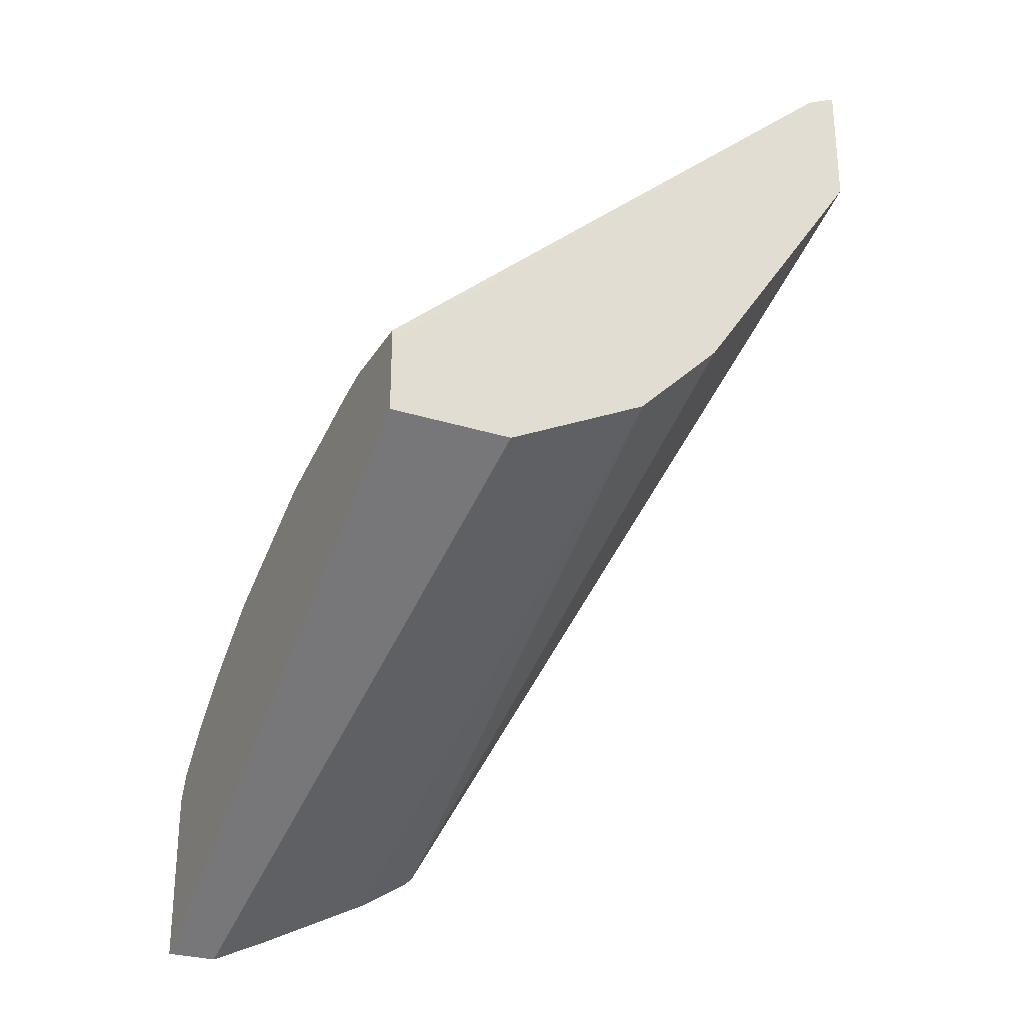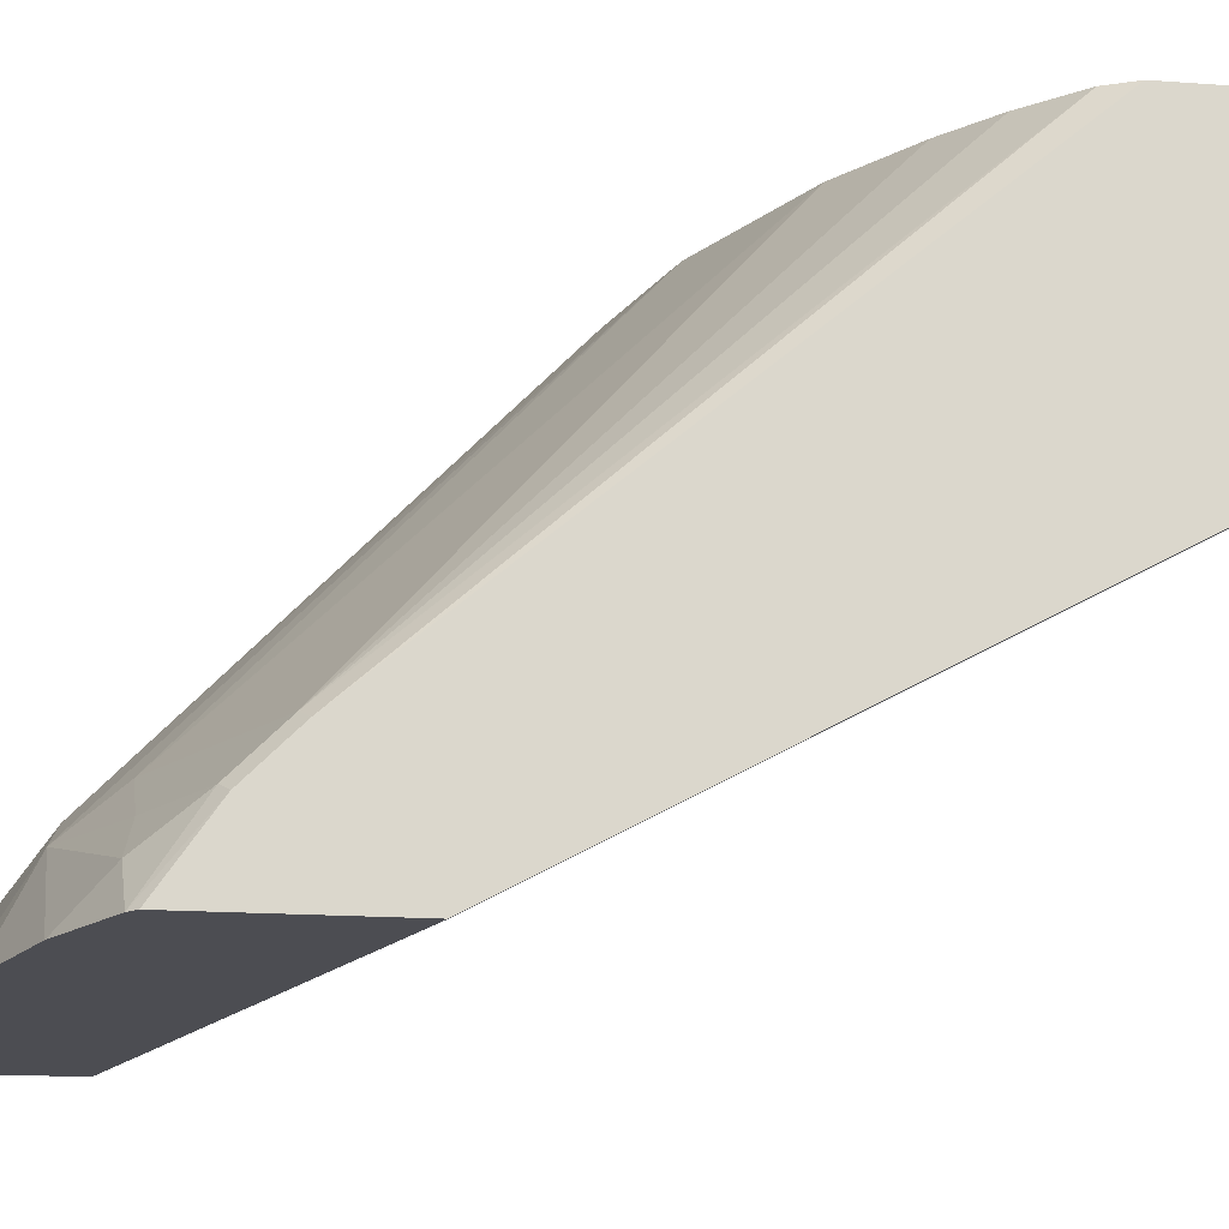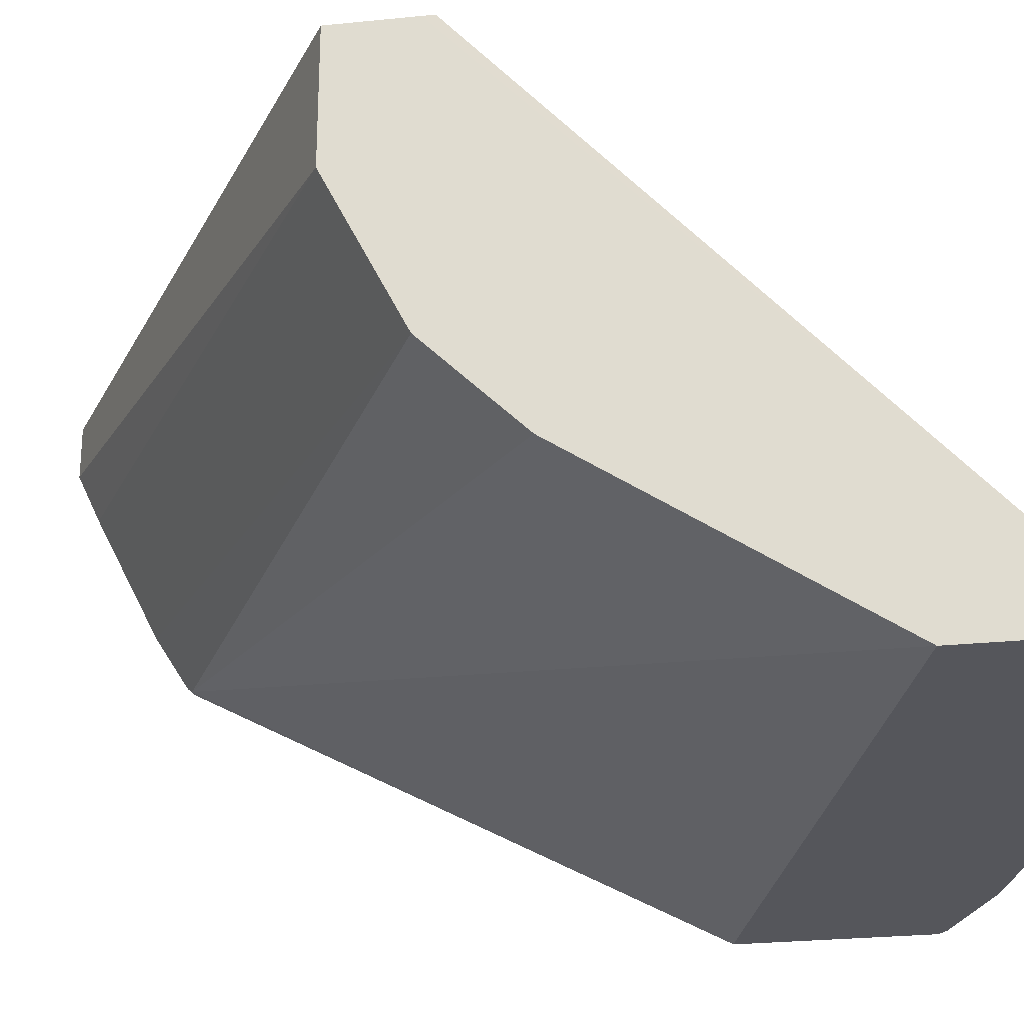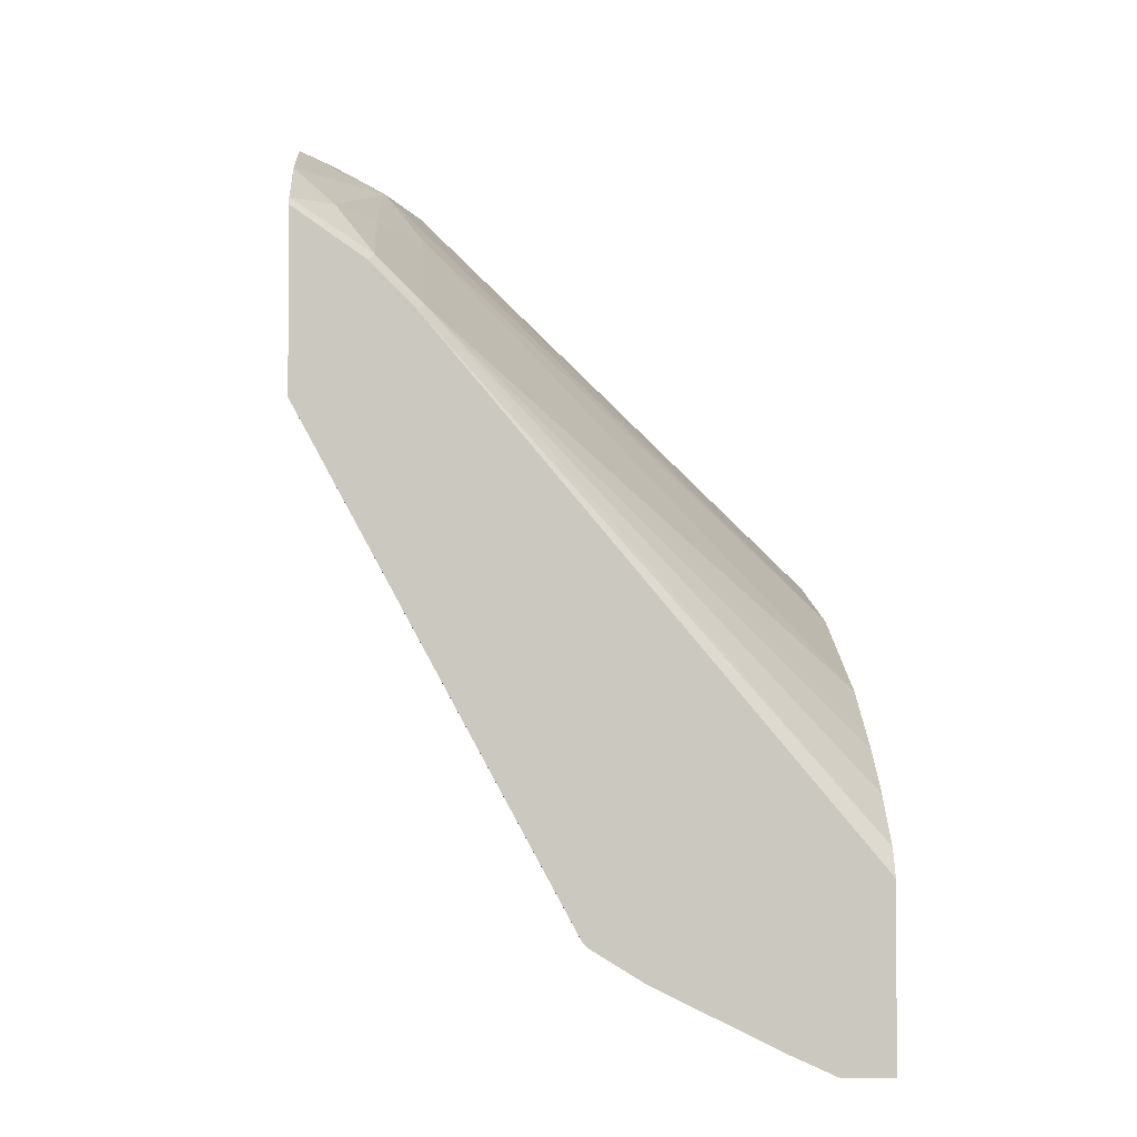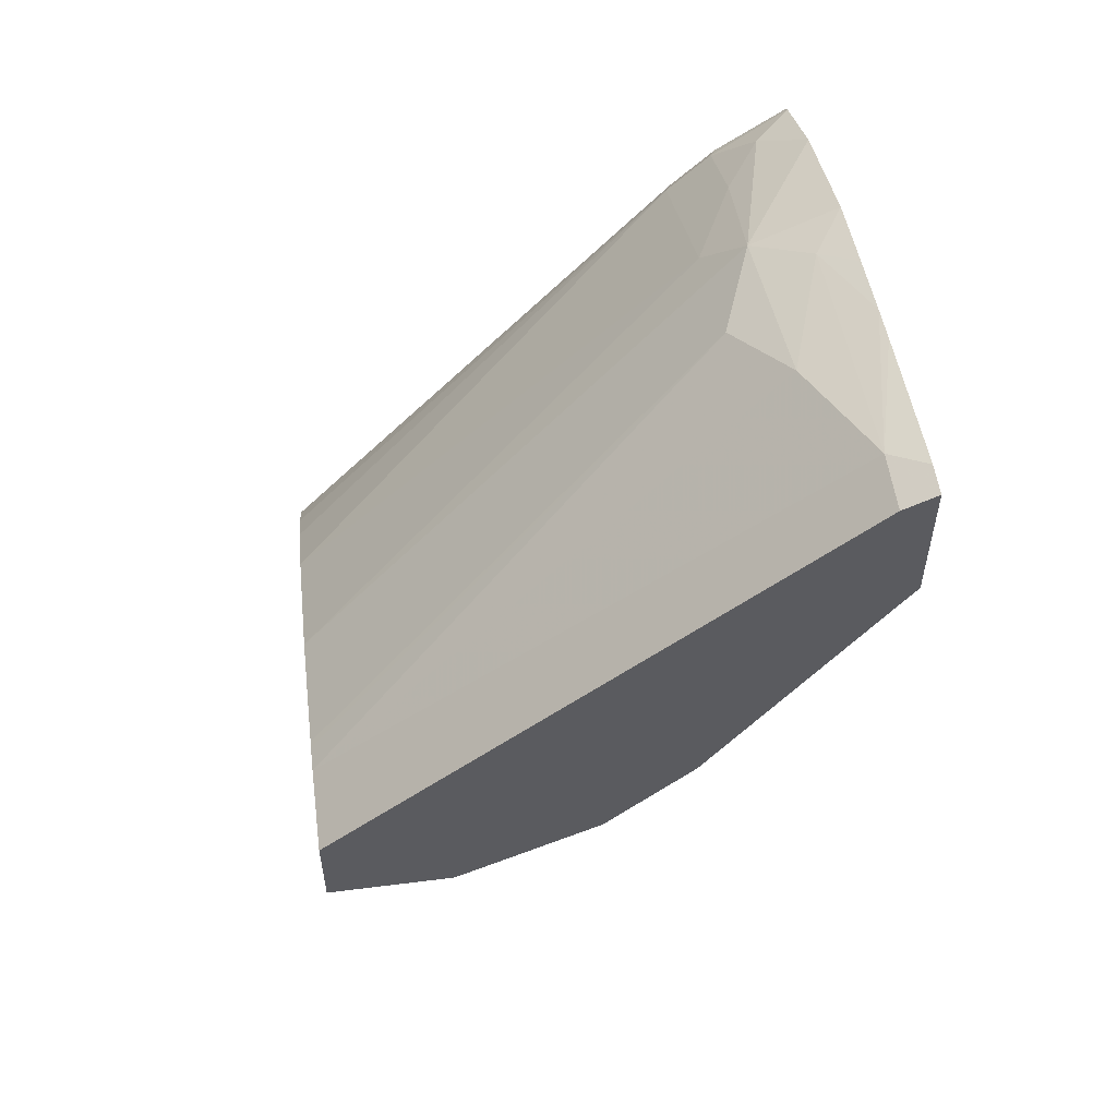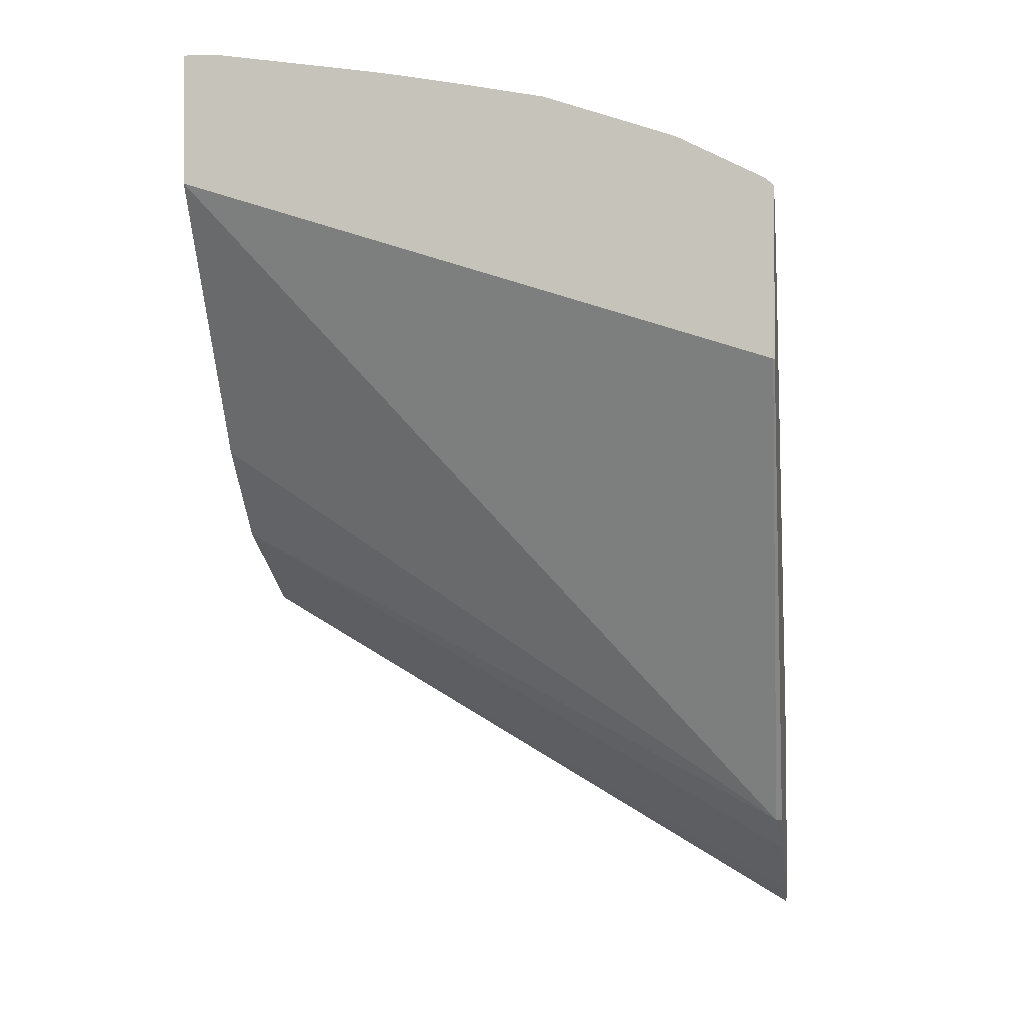
<metadata>
{"format":"obj","ext":"obj","renderer":"f3d","projection":"perspective","resolution":1024,"background":"white","views":[{"elev":-28.2,"azim":-115.4,"up":"+Z"},{"elev":-16.3,"azim":81.3,"up":"+Y"},{"elev":-26.3,"azim":-80.8,"up":"+Y"},{"elev":-1.9,"azim":85.7,"up":"+Z"},{"elev":54.9,"azim":-97.6,"up":"+Z"},{"elev":-1.9,"azim":8.4,"up":"+Z"}]}
</metadata>
<code>
v 0.2543 0.3656 0.4713
v 0.2543 0.395 0.4509
v 0.2507 0.3656 0.4745
v 0.2543 0.3656 0.3989
v 0.2543 0.4136 0.4322
v 0.2486 0.3978 0.4537
v 0.2331 0.3823 0.4755
v 0.2135 0.3656 0.4932
v 0.2537 0.3656 0.3989
v 0.2543 0.4755 0.1958
v 0.2486 0.4164 0.4351
v 0.2543 0.5943 0.2186
v 0.2486 0.5943 0.23
v 0.174 0.4164 0.4724
v 0.2113 0.3978 0.4724
v 0.1585 0.4009 0.4941
v 0.1575 0.3656 0.5118
v -0.0001077 0.3656 0.4791
v 0.2517 0.4755 0.1958
v 0.2543 0.4781 0.1932
v 0.23 0.5943 0.2486
v 0.2093 0.5943 0.2653
v 0.1757 0.5943 0.2877
v 0.2543 0.5943 0.144
v 0.1119 0.5943 0.317
v 0.1181 0.4164 0.491
v 0.08081 0.3978 0.5097
v 0.1367 0.3792 0.5097
v 0.1232 0.3656 0.5182
v -0.0001077 0.3656 0.533
v -0.0001077 0.4413 0.3667
v -0.0001077 0.4786 0.3295
v 0.2543 0.4998 0.1798
v -0.0001077 0.46 0.3481
v -0.0001077 0.5943 0.2984
v 0.2543 0.5729 0.144
v 0.05296 0.5943 0.3325
v 0.04948 0.5943 0.3332
v 0.0373 0.5943 0.3357
v 0.02487 0.3792 0.5283
v 0.09441 0.3656 0.5233
v -8.281e-05 0.3656 0.5351
v -0.0001077 0.3667 0.5345
v -0.0001077 0.4847 0.3264
v 0.2543 0.5154 0.172
v -0.0001077 0.5037 0.3169
v -0.0001077 0.5407 0.2984
v -0.0001077 0.5943 0.331
v 0.2543 0.5527 0.1533
v -8.281e-05 0.5943 0.3357
v -0.0001077 0.3792 0.5283
v -0.0001077 0.3728 0.5315
v 0.01302 0.3656 0.5351
v 0.07829 0.3656 0.5258
v -0.0001077 0.5283 0.3046
f 19 31 34
f 19 33 20
f 18 31 19
f 18 34 31
f 19 34 32
f 18 32 34
f 18 44 32
f 18 46 44
f 18 55 46
f 18 35 47
f 19 32 33
f 16 28 17
f 18 51 48
f 18 52 51
f 18 43 52
f 18 30 43
f 17 28 29
f 16 27 28
f 16 26 27
f 16 25 26
f 14 25 16
f 24 36 47
f 14 23 25
f 18 48 35
f 24 47 35
f 39 51 40
f 26 37 38
f 14 16 15
f 48 51 50
f 47 49 55
f 45 55 49
f 45 46 55
f 42 52 43
f 42 53 52
f 40 54 41
f 40 53 54
f 40 52 53
f 40 51 52
f 39 50 51
f 36 49 47
f 33 46 45
f 33 44 46
f 32 44 33
f 30 42 43
f 28 41 29
f 28 40 41
f 27 39 40
f 27 40 28
f 26 39 27
f 26 38 39
f 25 37 26
f 12 21 13
f 18 47 55
f 12 23 22
f 2 11 6
f 2 5 11
f 1 5 2
f 1 12 5
f 1 24 12
f 1 36 24
f 1 49 36
f 1 45 49
f 1 33 45
f 1 20 33
f 1 10 20
f 2 6 3
f 1 4 10
f 1 18 9
f 1 30 18
f 1 42 30
f 1 53 42
f 1 54 53
f 1 41 54
f 1 29 41
f 1 8 17
f 1 3 8
f 1 2 3
f 12 22 21
f 1 9 4
f 3 7 8
f 1 17 29
f 4 9 19
f 3 6 7
f 12 37 25
f 12 25 23
f 12 39 38
f 12 50 39
f 12 48 50
f 12 35 48
f 12 24 35
f 11 23 14
f 11 22 23
f 11 21 22
f 11 13 21
f 12 38 37
f 9 18 19
f 10 19 20
f 5 12 13
f 6 11 14
f 6 14 15
f 5 13 11
f 7 15 16
f 7 16 8
f 8 16 17
f 6 15 7
f 4 19 10

</code>
